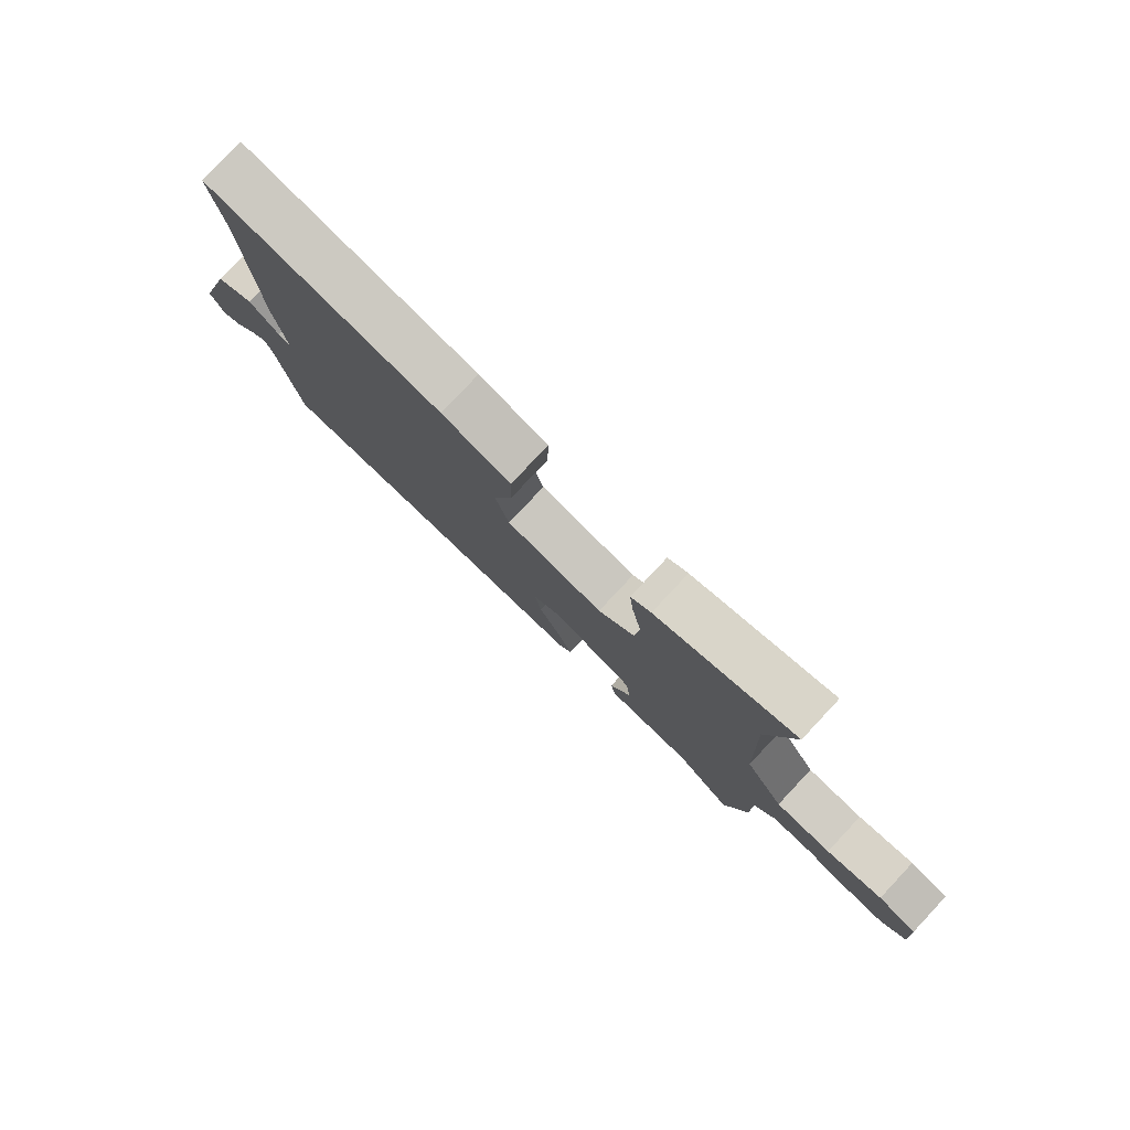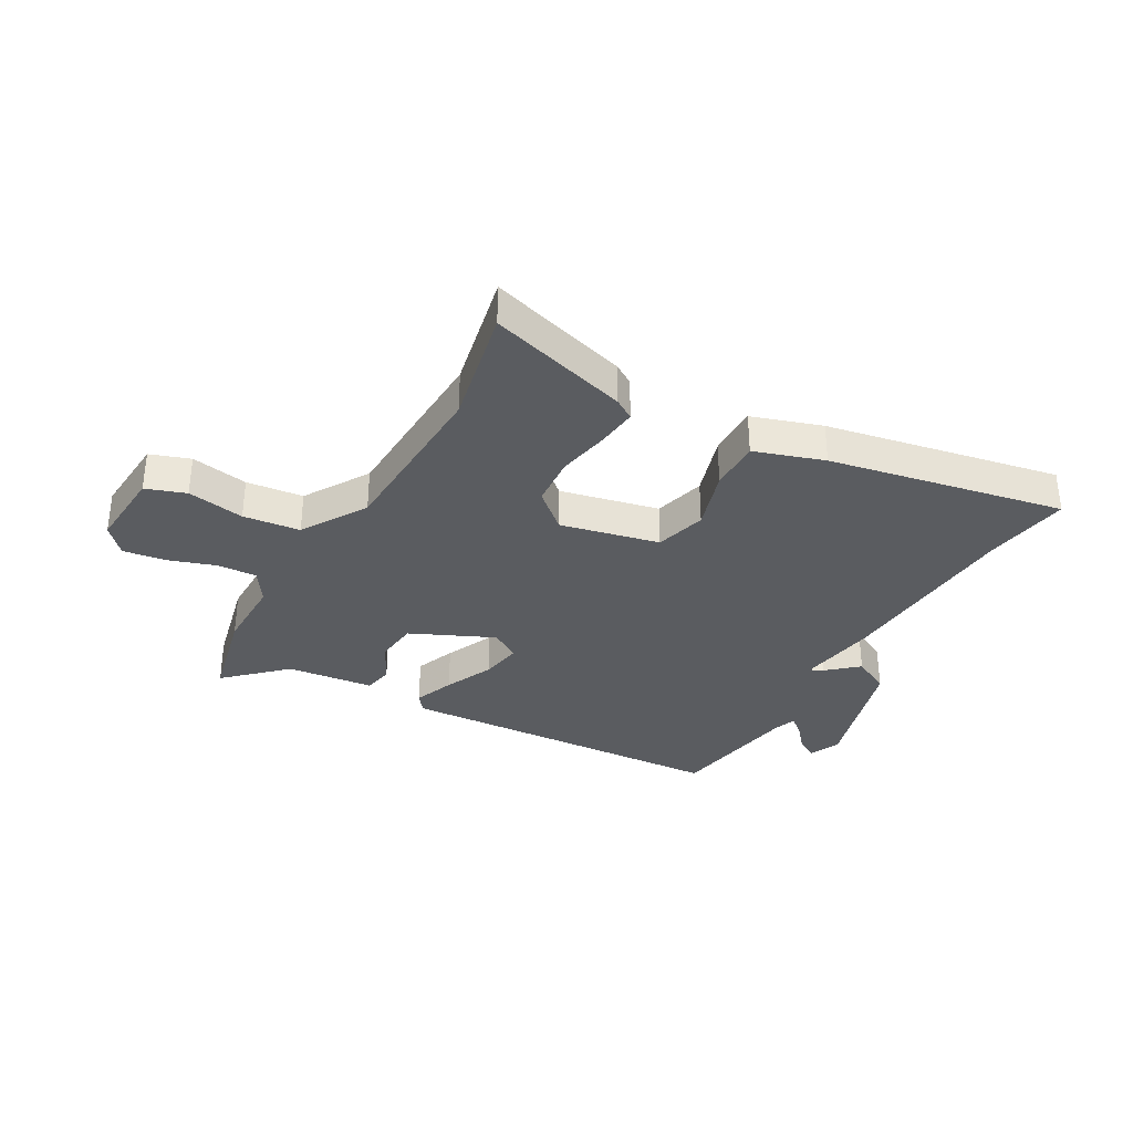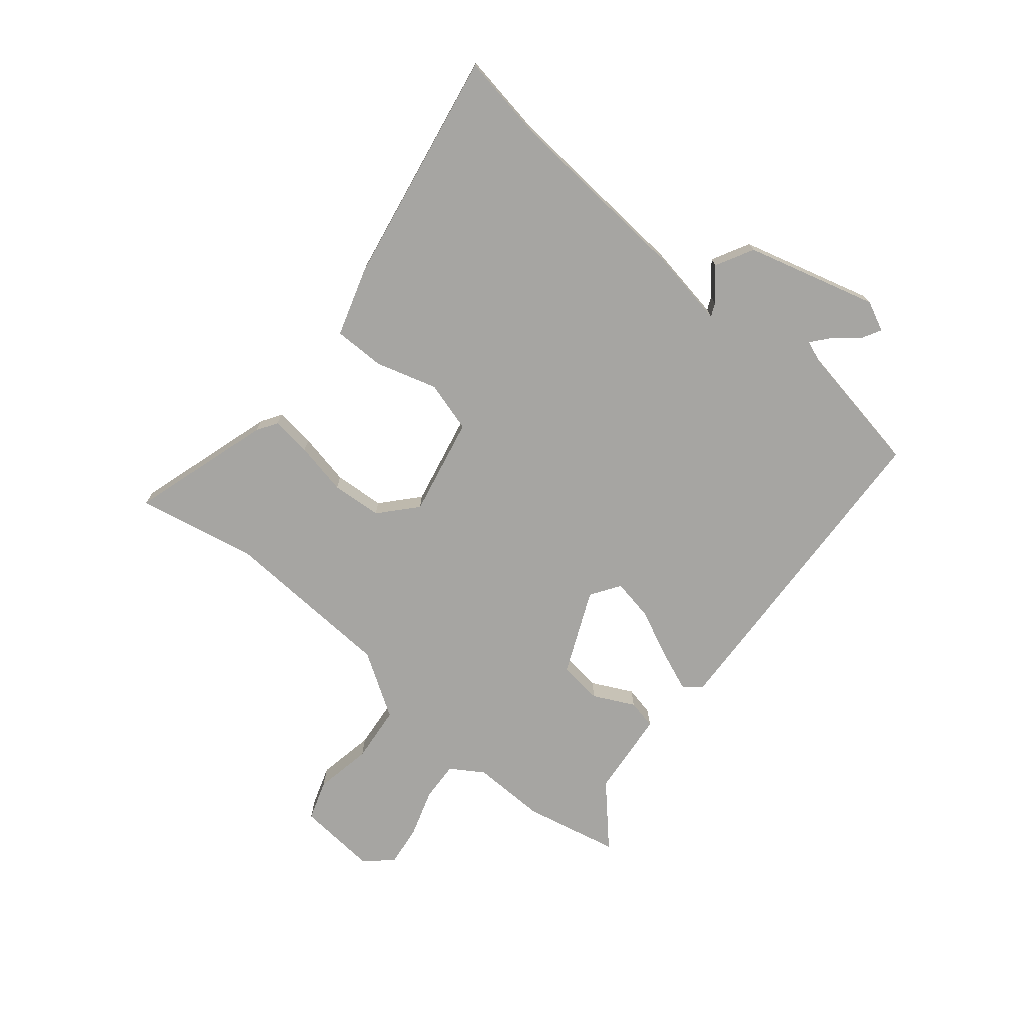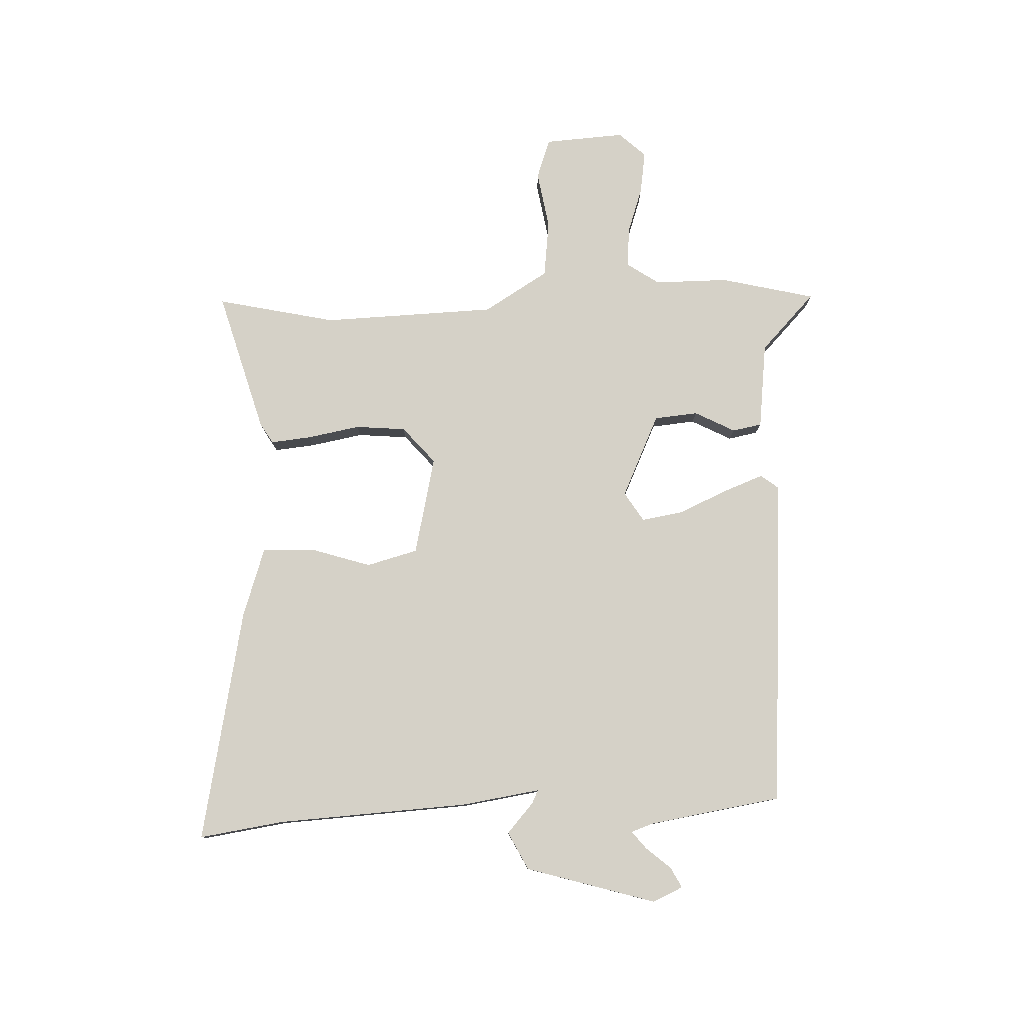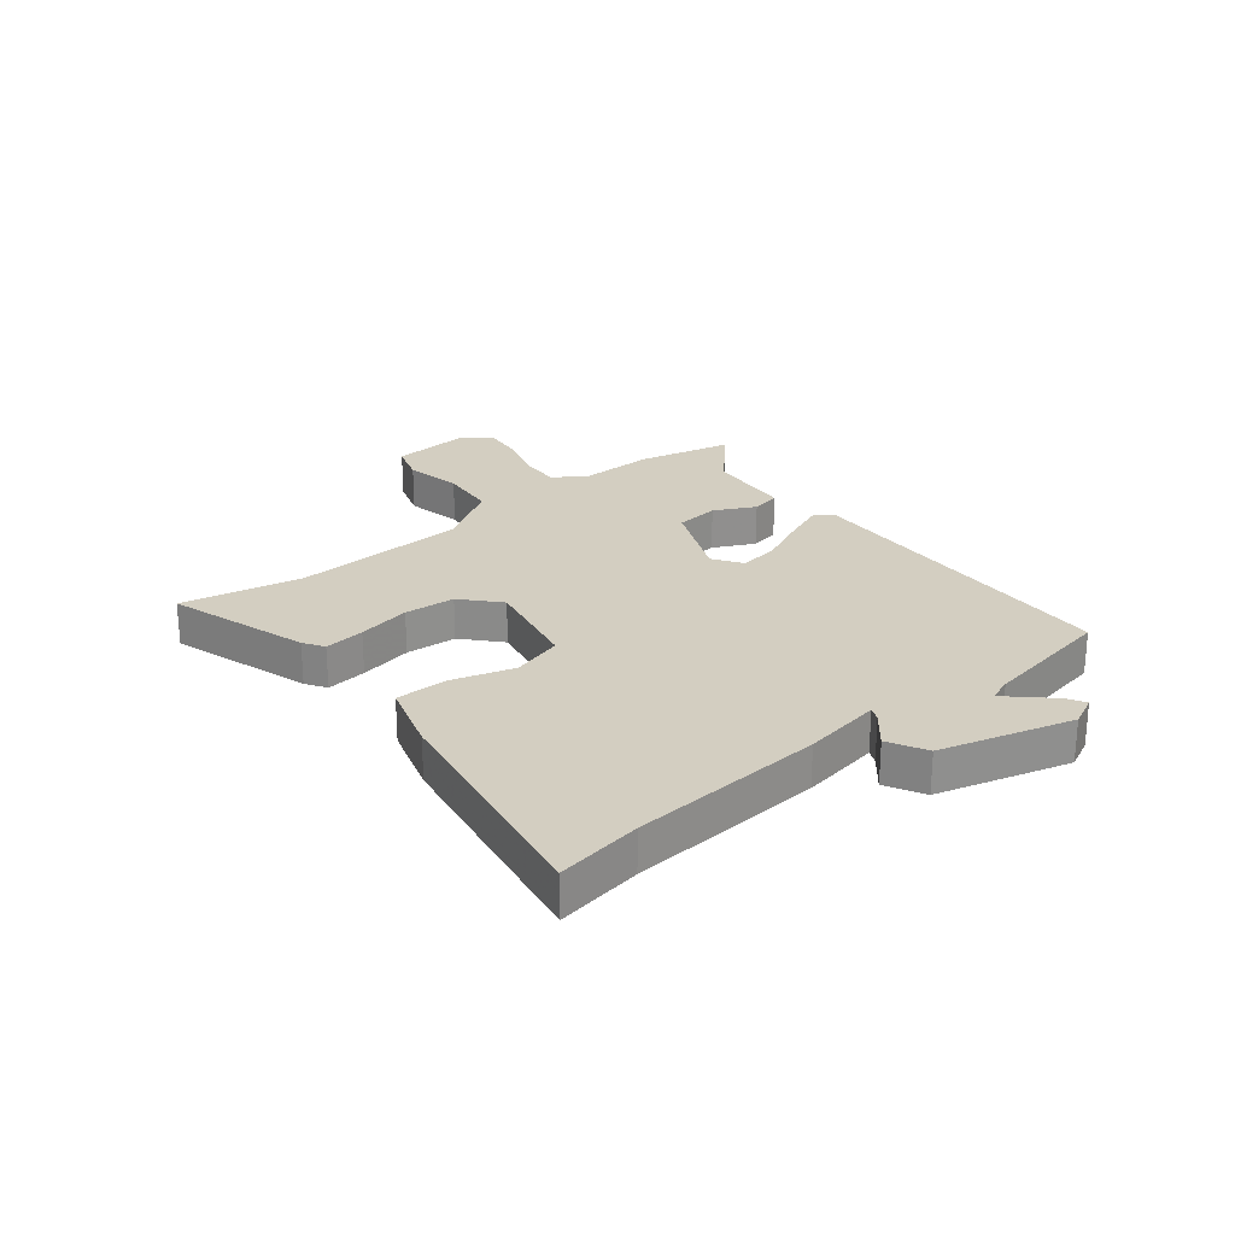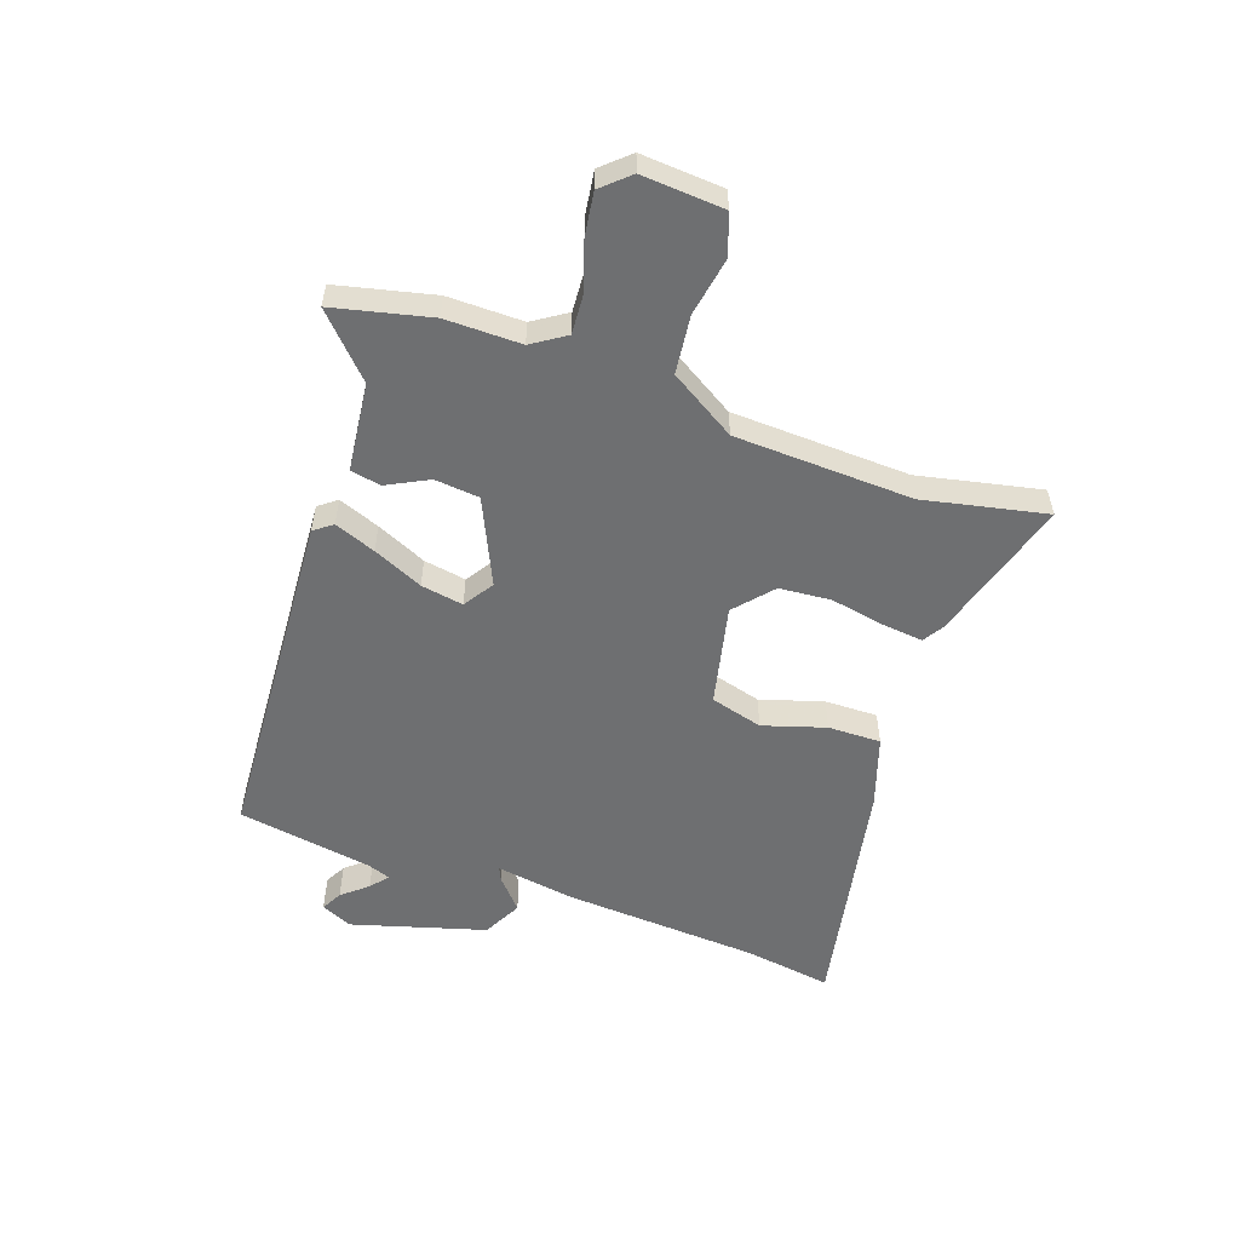
<metadata>
{"format":"obj","ext":"obj","renderer":"f3d","projection":"perspective","resolution":1024,"background":"white","views":[{"elev":79.4,"azim":-136.8,"up":"+Z"},{"elev":-33.9,"azim":-29.9,"up":"+Y"},{"elev":-73.6,"azim":49.4,"up":"+Y"},{"elev":79.4,"azim":87.8,"up":"+Y"},{"elev":24.9,"azim":49.9,"up":"+Y"},{"elev":-54.6,"azim":-109.7,"up":"+Y"}]}
</metadata>
<code>
v -0.467 0.07 0.349
v -0.513 0.07 0.559
v -0.264 0.07 0.488
v -0.228 0.07 0.466
v -0.235 0.07 0.395
v -0.252 0.07 0.302
v -0.244 0.07 0.213
v -0.179 0.07 0.157
v -0.006 0.07 0.197
v 0.018 0.07 0.287
v -0.016 0.07 0.394
v -0.018 0.07 0.485
v 0.104 0.07 0.526
v 0.516 0.07 0.609
v 0.494 0.07 0.46
v 0.475 0.07 0.121
v 0.454 0.07 -0.017
v 0.477 0.07 -0.006
v 0.53 0.07 0.041
v 0.597 0.07 0.007
v 0.665 0.07 -0.222
v 0.641 0.07 -0.275
v 0.605 0.07 -0.256
v 0.568 0.07 -0.213
v 0.537 0.07 -0.188
v 0.523 0.07 -0.228
v 0.486 0.07 -0.461
v -0.102 0.07 -0.5
v -0.126 0.07 -0.469
v -0.099 0.07 -0.398
v -0.061 0.07 -0.312
v -0.049 0.07 -0.239
v -0.101 0.07 -0.206
v -0.247 0.07 -0.274
v -0.254 0.07 -0.351
v -0.217 0.07 -0.422
v -0.227 0.07 -0.474
v -0.379 0.07 -0.492
v -0.479 0.07 -0.588
v -0.519 0.07 -0.422
v -0.519 0.07 -0.292
v -0.557 0.07 -0.235
v -0.627 0.07 -0.24
v -0.709 0.07 -0.268
v -0.783 0.07 -0.279
v -0.826 0.07 -0.232
v -0.817 0.07 -0.091
v -0.747 0.07 -0.066
v -0.646 0.07 -0.083
v -0.546 0.07 -0.071
v -0.477 0.07 0.043
v -0.467 0 0.349
v -0.513 0 0.559
v -0.264 0 0.488
v -0.228 0 0.466
v -0.235 0 0.395
v -0.252 0 0.302
v -0.244 0 0.213
v -0.179 0 0.157
v -0.006 0 0.197
v 0.018 0 0.287
v -0.016 0 0.394
v -0.018 0 0.485
v 0.104 0 0.526
v 0.516 0 0.609
v 0.494 0 0.46
v 0.475 0 0.121
v 0.454 0 -0.017
v 0.477 0 -0.006
v 0.53 0 0.041
v 0.597 0 0.007
v 0.665 0 -0.222
v 0.641 0 -0.275
v 0.605 0 -0.256
v 0.568 0 -0.213
v 0.537 0 -0.188
v 0.523 0 -0.228
v 0.486 0 -0.461
v -0.102 0 -0.5
v -0.126 0 -0.469
v -0.099 0 -0.398
v -0.061 0 -0.312
v -0.049 0 -0.239
v -0.101 0 -0.206
v -0.247 0 -0.274
v -0.254 0 -0.351
v -0.217 0 -0.422
v -0.227 0 -0.474
v -0.379 0 -0.492
v -0.479 0 -0.588
v -0.519 0 -0.422
v -0.519 0 -0.292
v -0.557 0 -0.235
v -0.627 0 -0.24
v -0.709 0 -0.268
v -0.783 0 -0.279
v -0.826 0 -0.232
v -0.817 0 -0.091
v -0.747 0 -0.066
v -0.646 0 -0.083
v -0.546 0 -0.071
v -0.477 0 0.043
f 46 47 48 49
f 46 49 50
f 43 44 45 46
f 42 43 46 50
f 41 42 50 51
f 38 39 40 41
f 35 36 37 38
f 34 35 38 41
f 33 34 41 51
f 28 29 30 31
f 26 27 28 31
f 25 26 31 32
f 21 22 23 24
f 21 24 25
f 18 19 20 21
f 17 18 21 25
f 15 16 17
f 12 13 14 15
f 10 11 12 15
f 9 10 15 17
f 8 9 17 25
f 3 4 5 6
f 1 2 3 6
f 1 6 7
f 51 1 7 8
f 32 33 51
f 8 25 32 51
f 100 99 98 97
f 101 100 97
f 97 96 95 94
f 101 97 94 93
f 102 101 93 92
f 92 91 90 89
f 89 88 87 86
f 92 89 86 85
f 102 92 85 84
f 82 81 80 79
f 82 79 78 77
f 83 82 77 76
f 75 74 73 72
f 76 75 72
f 72 71 70 69
f 76 72 69 68
f 68 67 66
f 66 65 64 63
f 66 63 62 61
f 68 66 61 60
f 76 68 60 59
f 57 56 55 54
f 57 54 53 52
f 58 57 52
f 59 58 52 102
f 102 84 83
f 102 83 76 59
f 1 52 53 2
f 2 53 54 3
f 3 54 55 4
f 4 55 56 5
f 5 56 57 6
f 6 57 58 7
f 7 58 59 8
f 8 59 60 9
f 9 60 61 10
f 10 61 62 11
f 11 62 63 12
f 12 63 64 13
f 13 64 65 14
f 14 65 66 15
f 15 66 67 16
f 16 67 68 17
f 17 68 69 18
f 18 69 70 19
f 19 70 71 20
f 20 71 72 21
f 21 72 73 22
f 22 73 74 23
f 23 74 75 24
f 24 75 76 25
f 25 76 77 26
f 26 77 78 27
f 27 78 79 28
f 28 79 80 29
f 29 80 81 30
f 30 81 82 31
f 31 82 83 32
f 32 83 84 33
f 33 84 85 34
f 34 85 86 35
f 35 86 87 36
f 36 87 88 37
f 37 88 89 38
f 38 89 90 39
f 39 90 91 40
f 40 91 92 41
f 41 92 93 42
f 42 93 94 43
f 43 94 95 44
f 44 95 96 45
f 45 96 97 46
f 46 97 98 47
f 47 98 99 48
f 48 99 100 49
f 49 100 101 50
f 50 101 102 51
f 51 102 52 1

</code>
